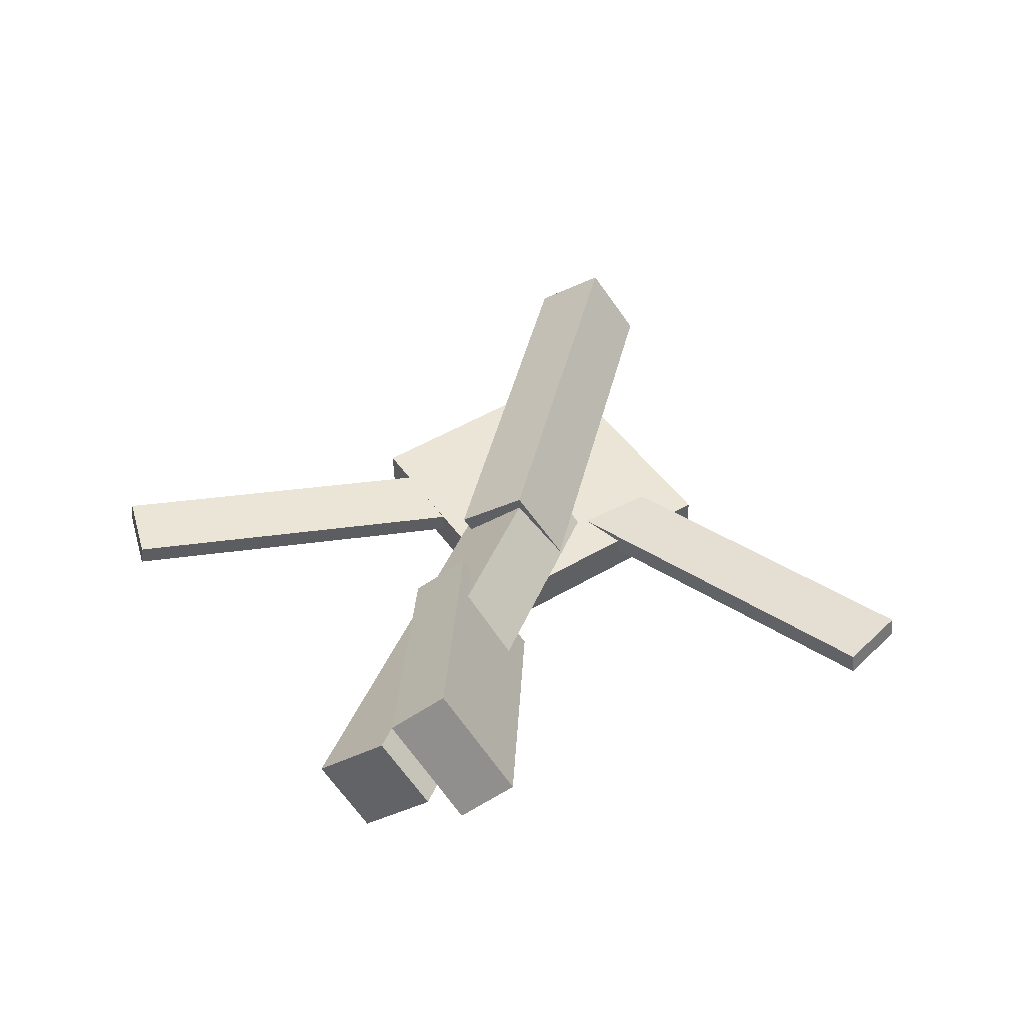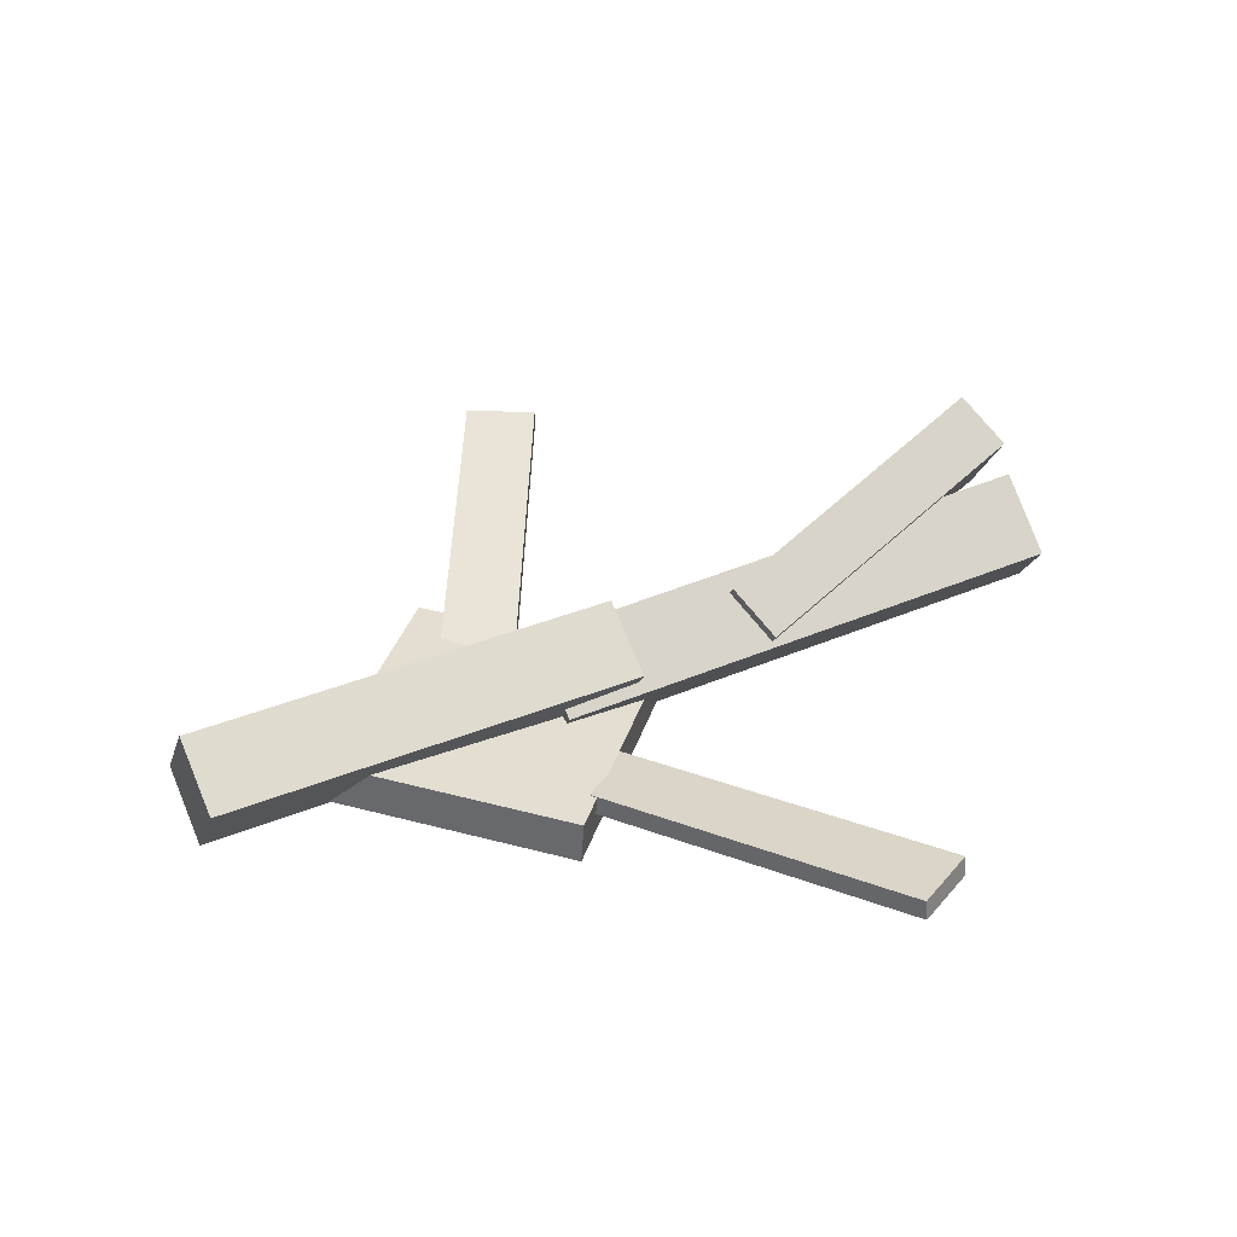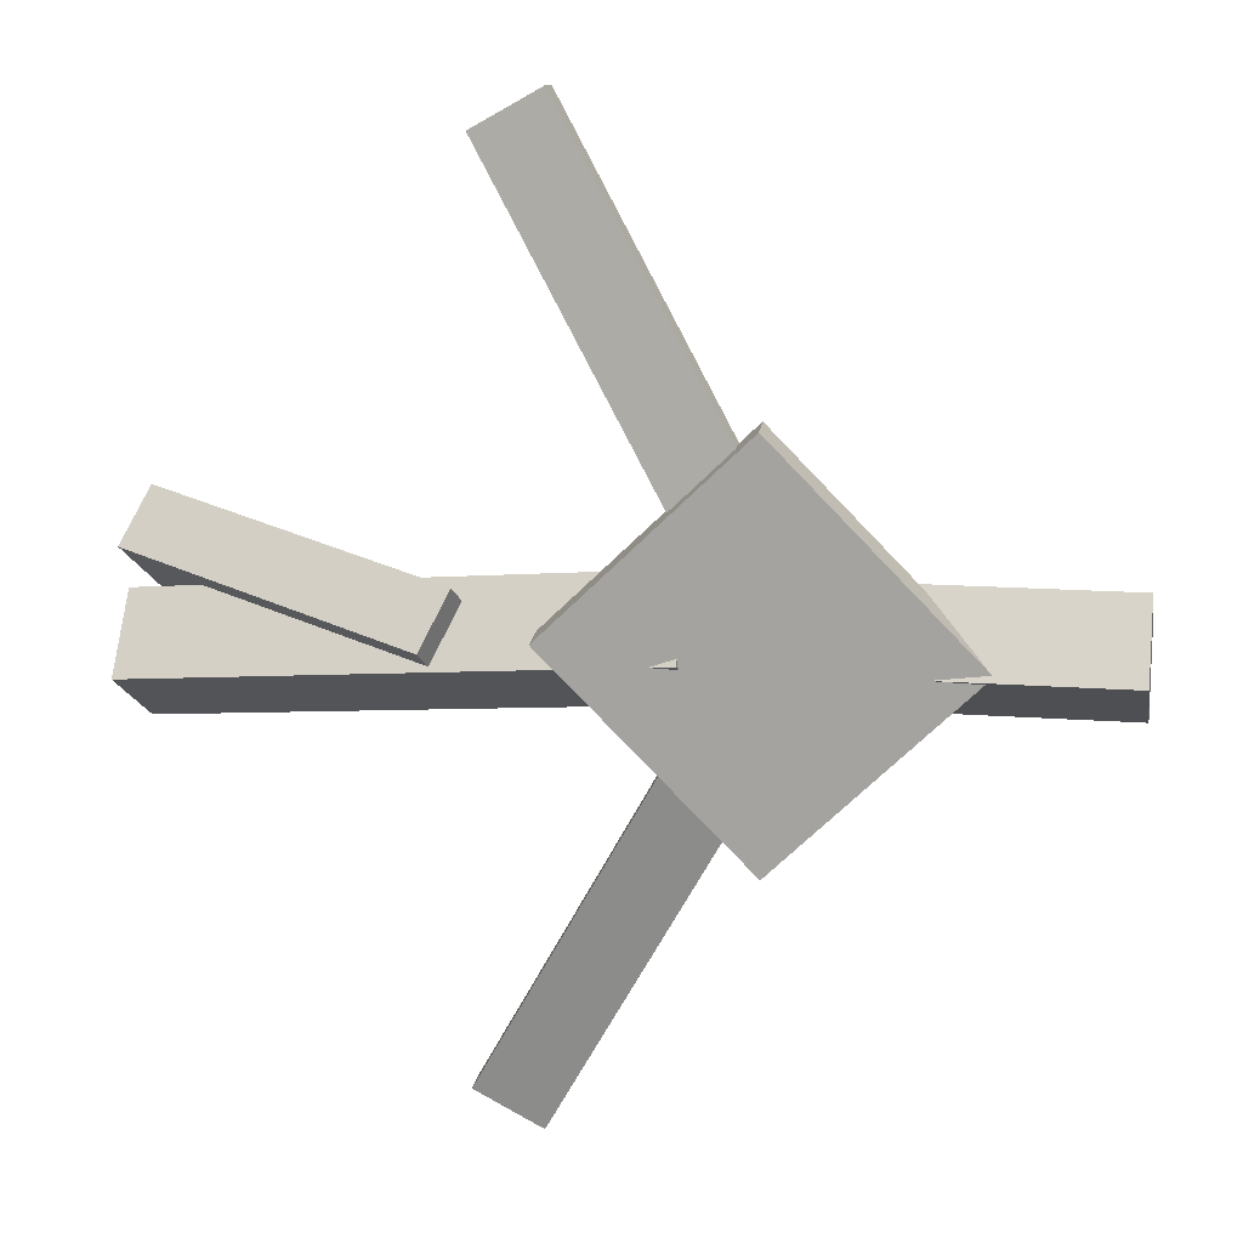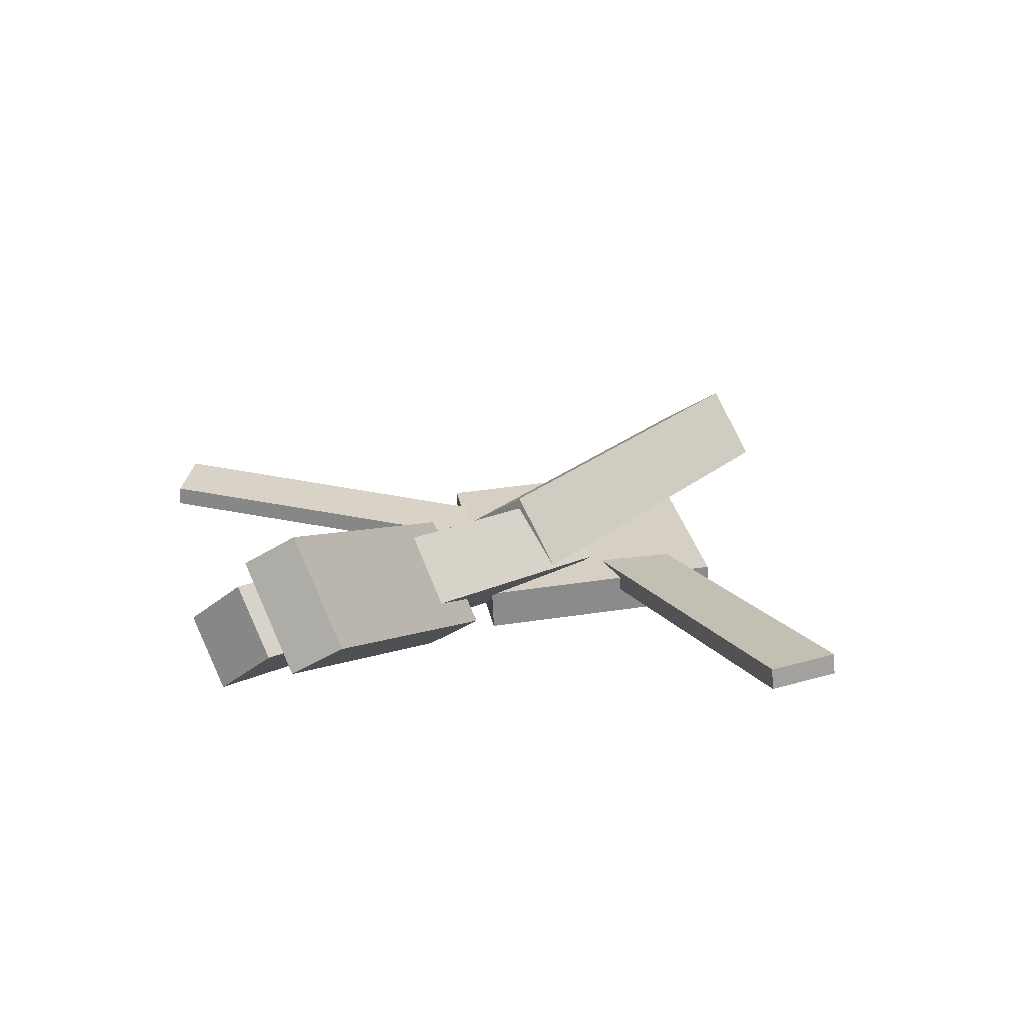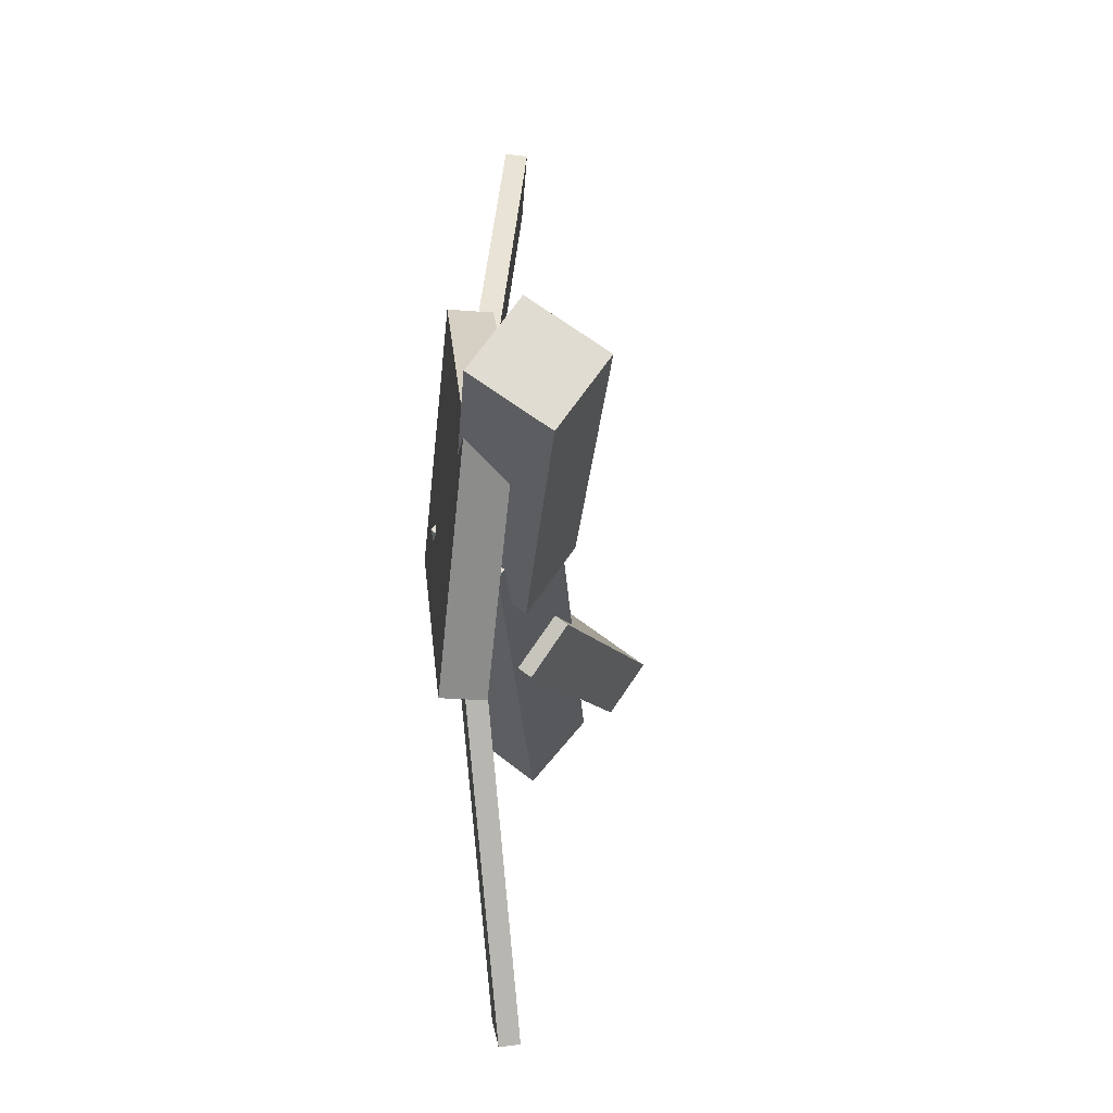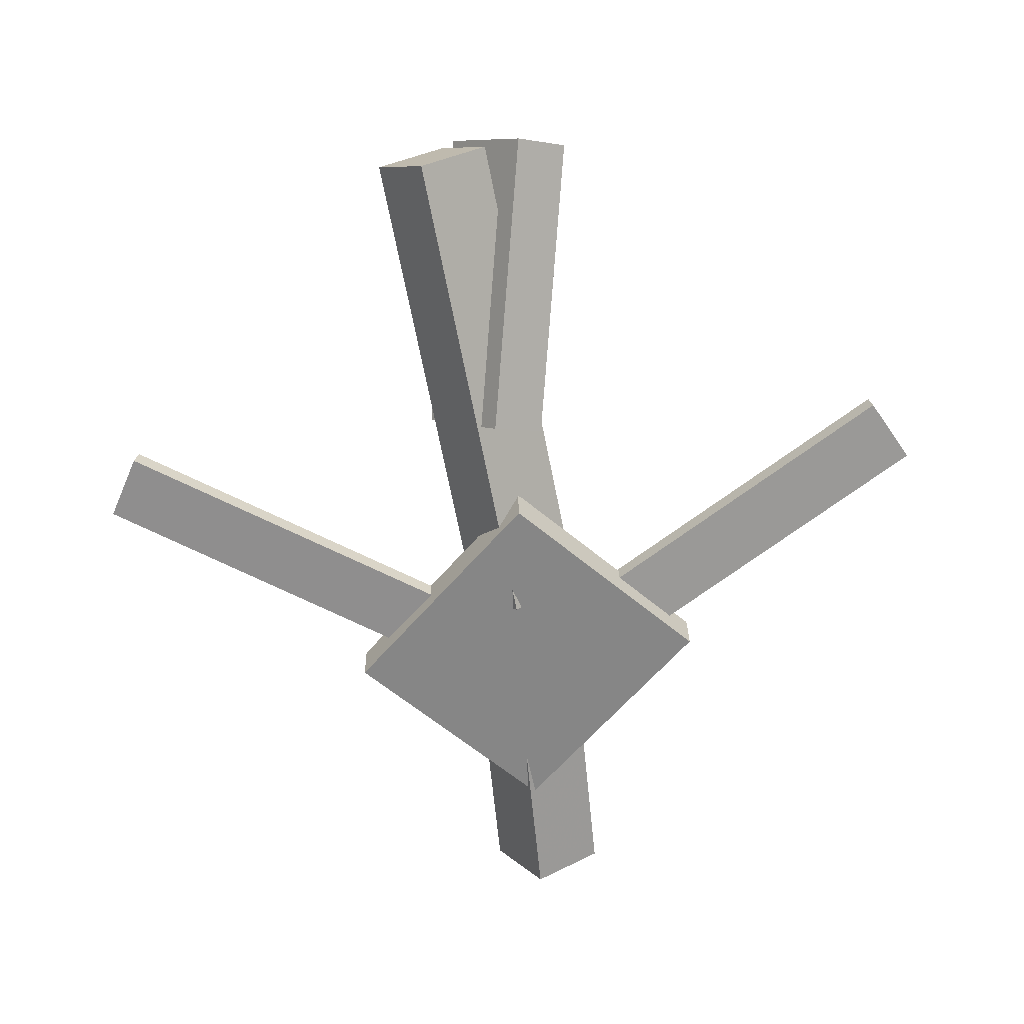
<metadata>
{"format":"obj","ext":"obj","renderer":"f3d","projection":"perspective","resolution":1024,"background":"white","views":[{"elev":43.8,"azim":-77.5,"up":"+Y"},{"elev":36.6,"azim":151.8,"up":"+Y"},{"elev":16.1,"azim":10.5,"up":"+Z"},{"elev":24.1,"azim":-54.4,"up":"+Y"},{"elev":-19.5,"azim":86.0,"up":"+Z"},{"elev":-65.7,"azim":-85.0,"up":"+Y"}]}
</metadata>
<code>
v 0.09396 -0.06737 -0.06551
v 0.04545 -0.06965 -0.03932
v 0.09364 -0.08244 -0.06742
v 0.04513 -0.08473 -0.04123
v -0.05342 -0.02994 -0.3352
v -0.1019 -0.03222 -0.309
v -0.05375 -0.04502 -0.3371
v -0.1023 -0.0473 -0.3109
f 1.0 7.0 5.0
f 1.0 3.0 7.0
f 1.0 4.0 3.0
f 1.0 2.0 4.0
f 3.0 8.0 7.0
f 3.0 4.0 8.0
f 5.0 7.0 8.0
f 5.0 8.0 6.0
f 1.0 5.0 6.0
f 1.0 6.0 2.0
f 2.0 6.0 8.0
f 2.0 8.0 4.0
v -0.007408 -0.049 0.04659
v 0.3225 -0.05165 0.0508
v -0.006499 0.00483 0.009321
v 0.3234 0.002174 0.01353
v -0.007045 -0.08398 -0.003939
v 0.3229 -0.08664 0.0002707
v -0.006136 -0.03015 -0.0412
v 0.3238 -0.03281 -0.03699
f 9.0 15.0 13.0
f 9.0 11.0 15.0
f 9.0 12.0 11.0
f 9.0 10.0 12.0
f 11.0 16.0 15.0
f 11.0 12.0 16.0
f 13.0 15.0 16.0
f 13.0 16.0 14.0
f 9.0 13.0 14.0
f 9.0 14.0 10.0
f 10.0 14.0 16.0
f 10.0 16.0 12.0
v -0.3264 -0.005516 -0.07839
v -0.3365 -0.05119 -0.04083
v -0.327 0.03617 -0.02784
v -0.3371 -0.0095 0.009709
v 0.05117 -0.05326 -0.03468
v 0.04105 -0.09893 0.002873
v 0.05059 -0.01157 0.01586
v 0.04047 -0.05724 0.05342
f 17.0 23.0 21.0
f 17.0 19.0 23.0
f 17.0 20.0 19.0
f 17.0 18.0 20.0
f 19.0 24.0 23.0
f 19.0 20.0 24.0
f 21.0 23.0 24.0
f 21.0 24.0 22.0
f 17.0 21.0 22.0
f 17.0 22.0 18.0
f 18.0 22.0 24.0
f 18.0 24.0 20.0
v -0.09694 -0.02934 0.3141
v -0.04806 -0.02842 0.342
v 0.05696 -0.06386 0.04581
v 0.1058 -0.06293 0.07374
v -0.09761 -0.04557 0.3158
v -0.04873 -0.04465 0.3437
v 0.05629 -0.08009 0.04751
v 0.1052 -0.07916 0.07544
f 25.0 31.0 29.0
f 25.0 27.0 31.0
f 25.0 28.0 27.0
f 25.0 26.0 28.0
f 27.0 32.0 31.0
f 27.0 28.0 32.0
f 29.0 31.0 32.0
f 29.0 32.0 30.0
f 25.0 29.0 30.0
f 25.0 30.0 26.0
f 26.0 30.0 32.0
f 26.0 32.0 28.0
v -0.3111 0.08436 0.01762
v -0.3267 0.05851 -0.01902
v -0.3266 0.01339 0.07431
v -0.3422 -0.01245 0.03767
v -0.09111 0.005603 -0.02067
v -0.1067 -0.02024 -0.05731
v -0.1066 -0.06536 0.03602
v -0.1223 -0.09121 -0.0006189
f 33.0 39.0 37.0
f 33.0 35.0 39.0
f 33.0 36.0 35.0
f 33.0 34.0 36.0
f 35.0 40.0 39.0
f 35.0 36.0 40.0
f 37.0 39.0 40.0
f 37.0 40.0 38.0
f 33.0 37.0 38.0
f 33.0 38.0 34.0
f 34.0 38.0 40.0
f 34.0 40.0 36.0
v 0.2313 -0.08296 0.002193
v 0.09329 -0.09318 -0.1334
v 0.2291 -0.05065 0.001915
v 0.09117 -0.06087 -0.1336
v 0.08857 -0.09107 0.148
v -0.0494 -0.1013 0.01248
v 0.08645 -0.05875 0.1478
v -0.05152 -0.06897 0.0122
f 41.0 47.0 45.0
f 41.0 43.0 47.0
f 41.0 44.0 43.0
f 41.0 42.0 44.0
f 43.0 48.0 47.0
f 43.0 44.0 48.0
f 45.0 47.0 48.0
f 45.0 48.0 46.0
f 41.0 45.0 46.0
f 41.0 46.0 42.0
f 42.0 46.0 48.0
f 42.0 48.0 44.0

</code>
